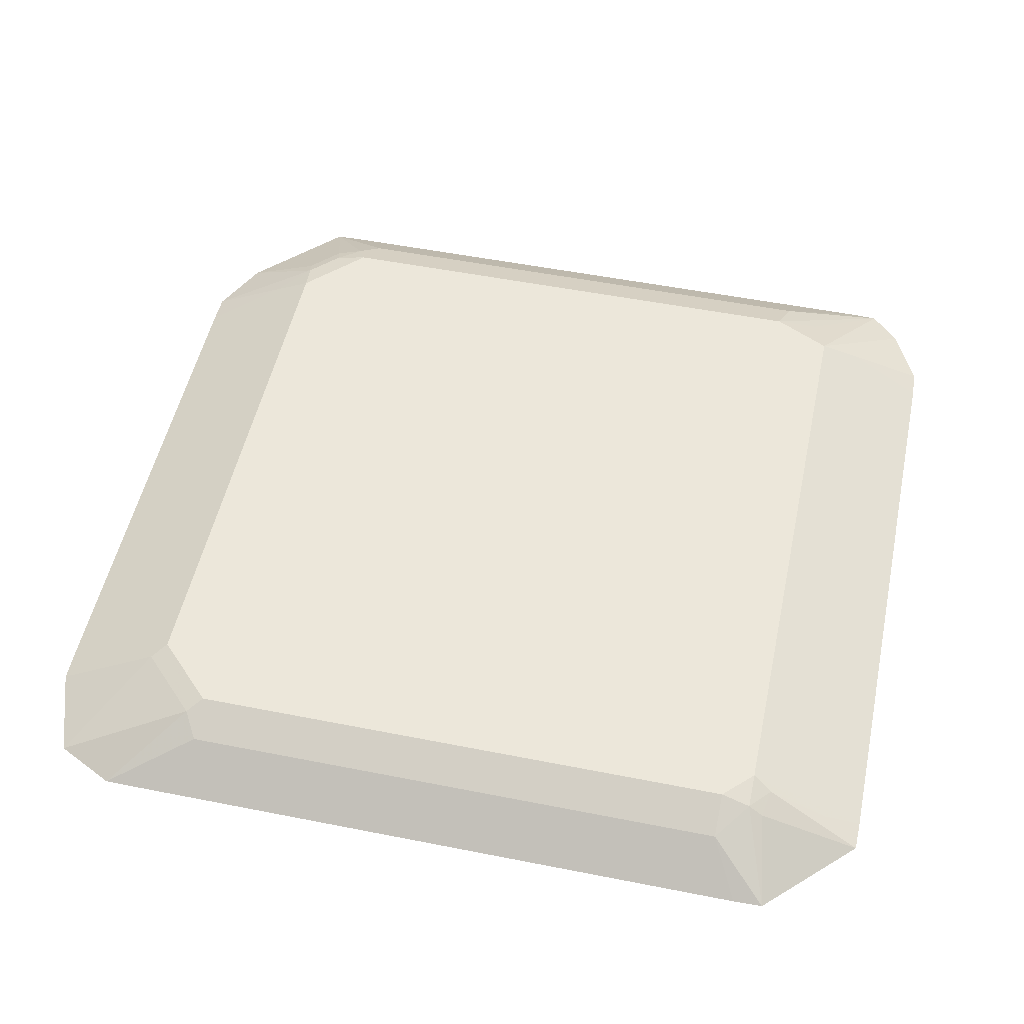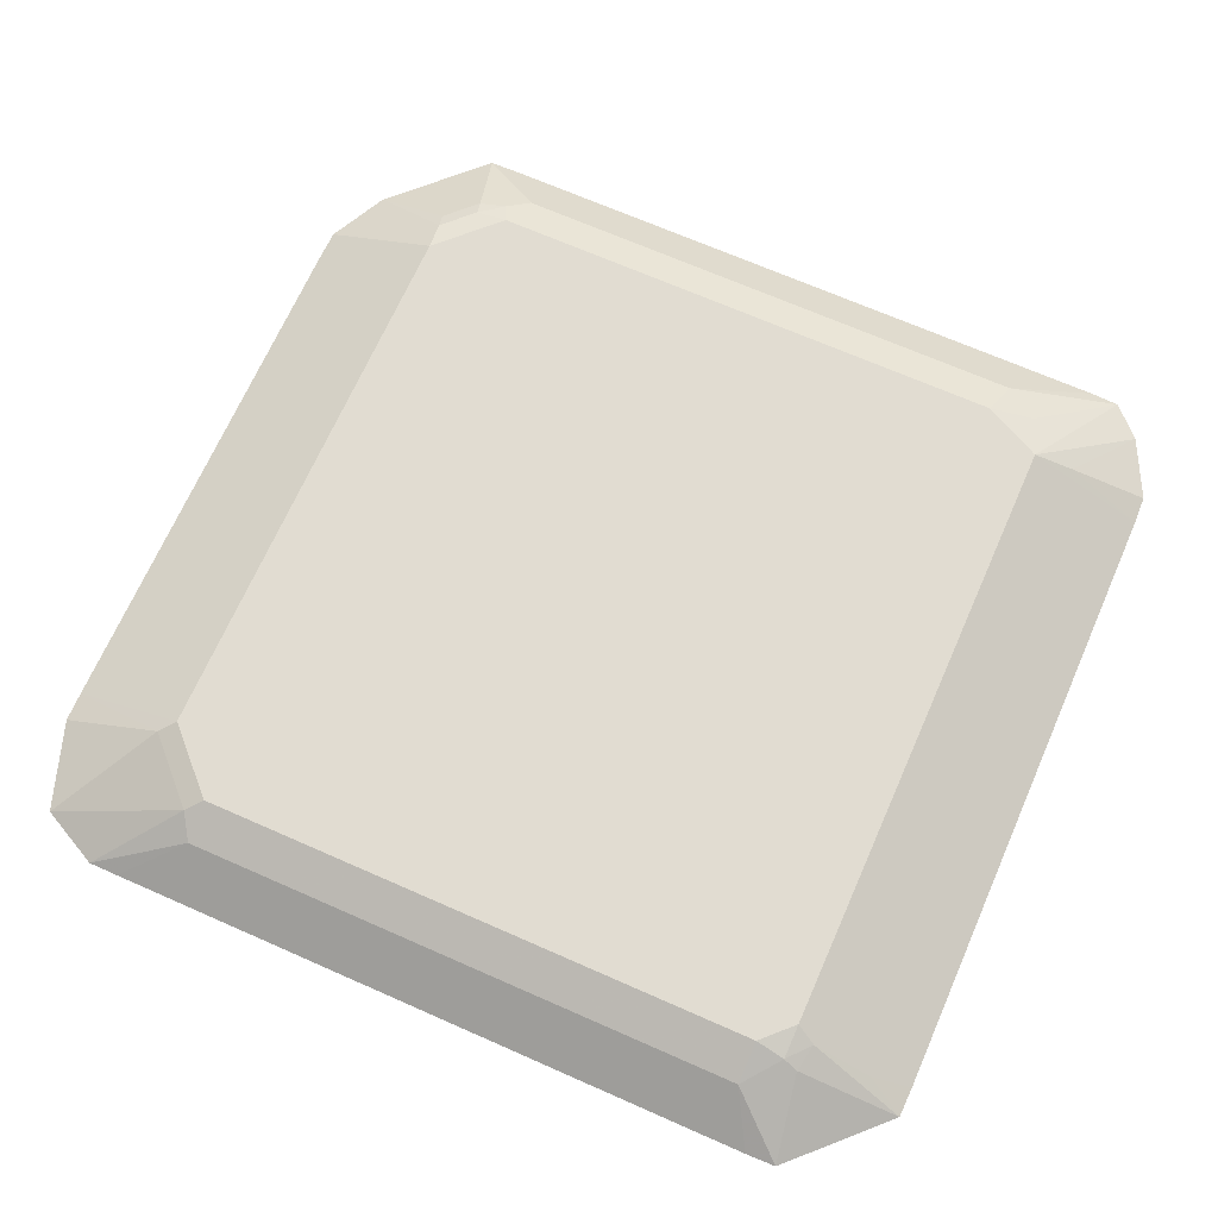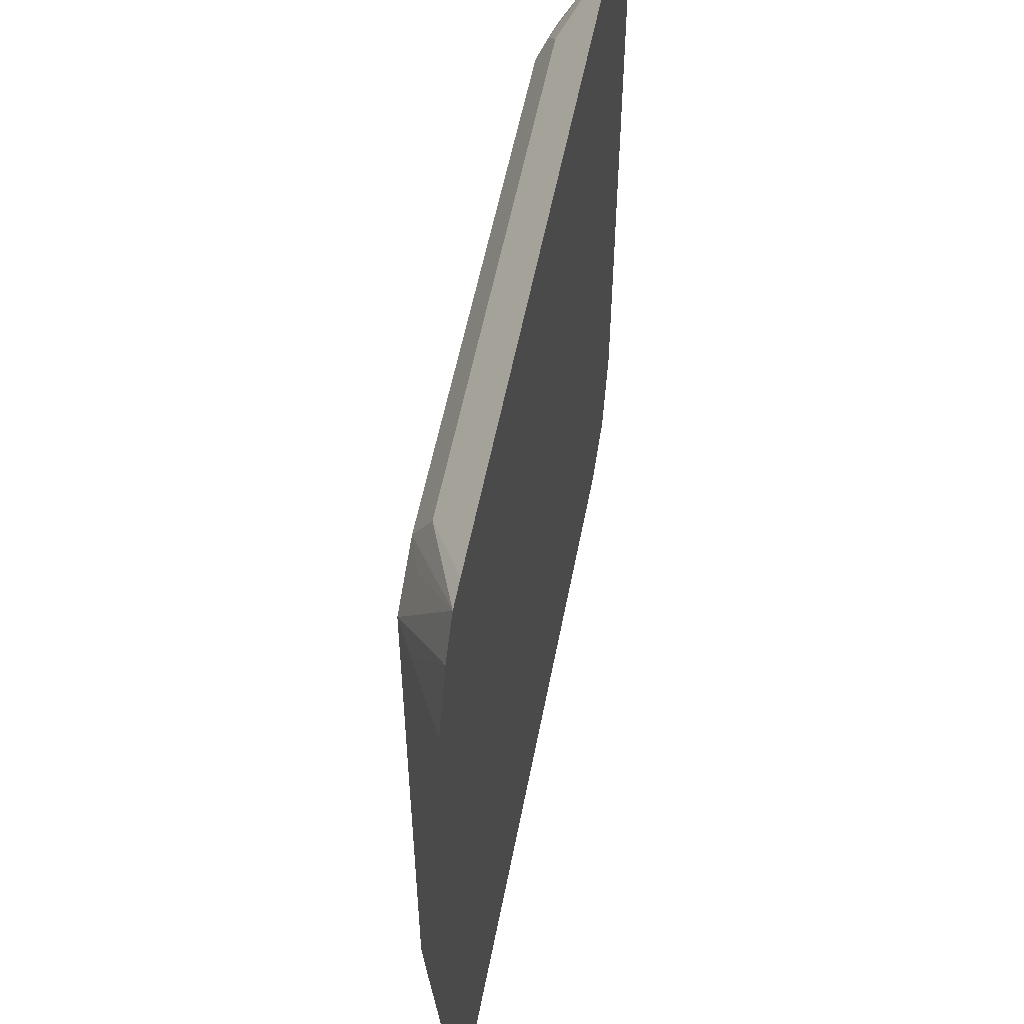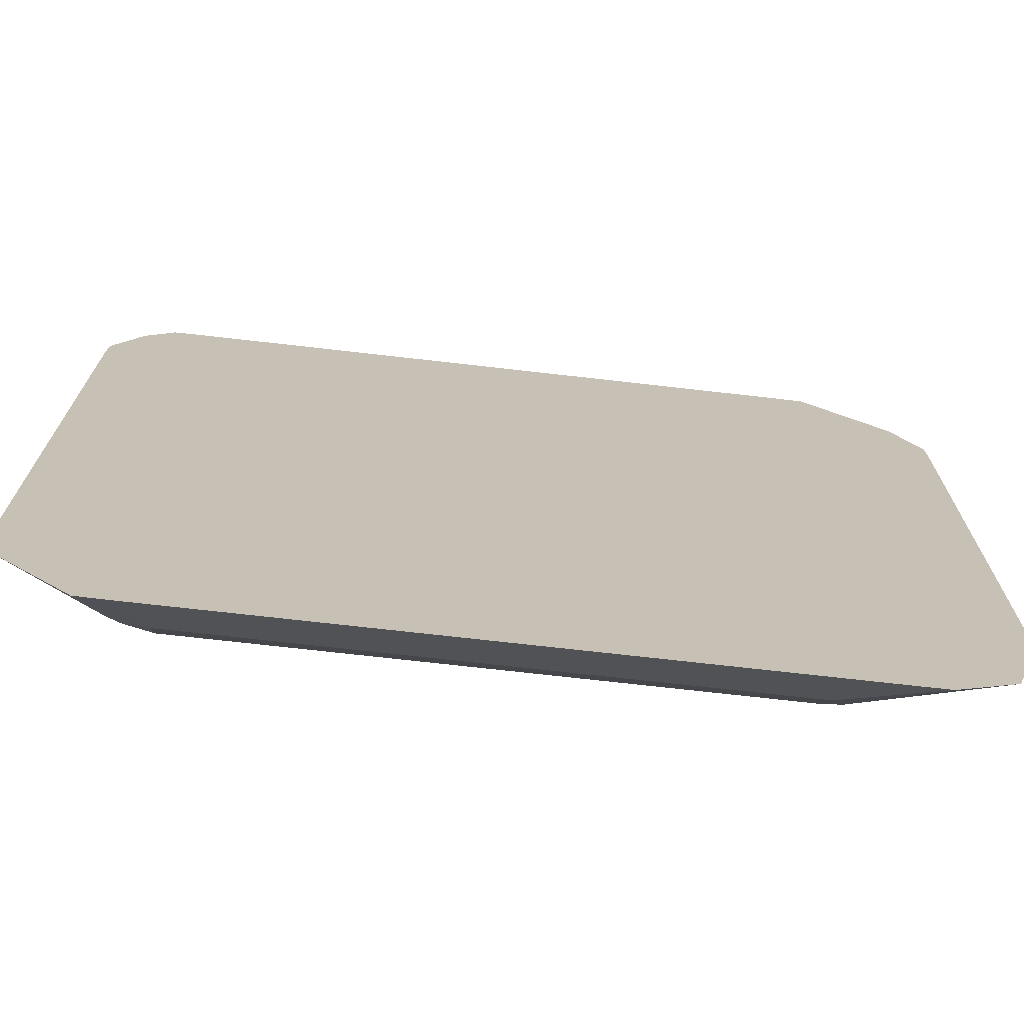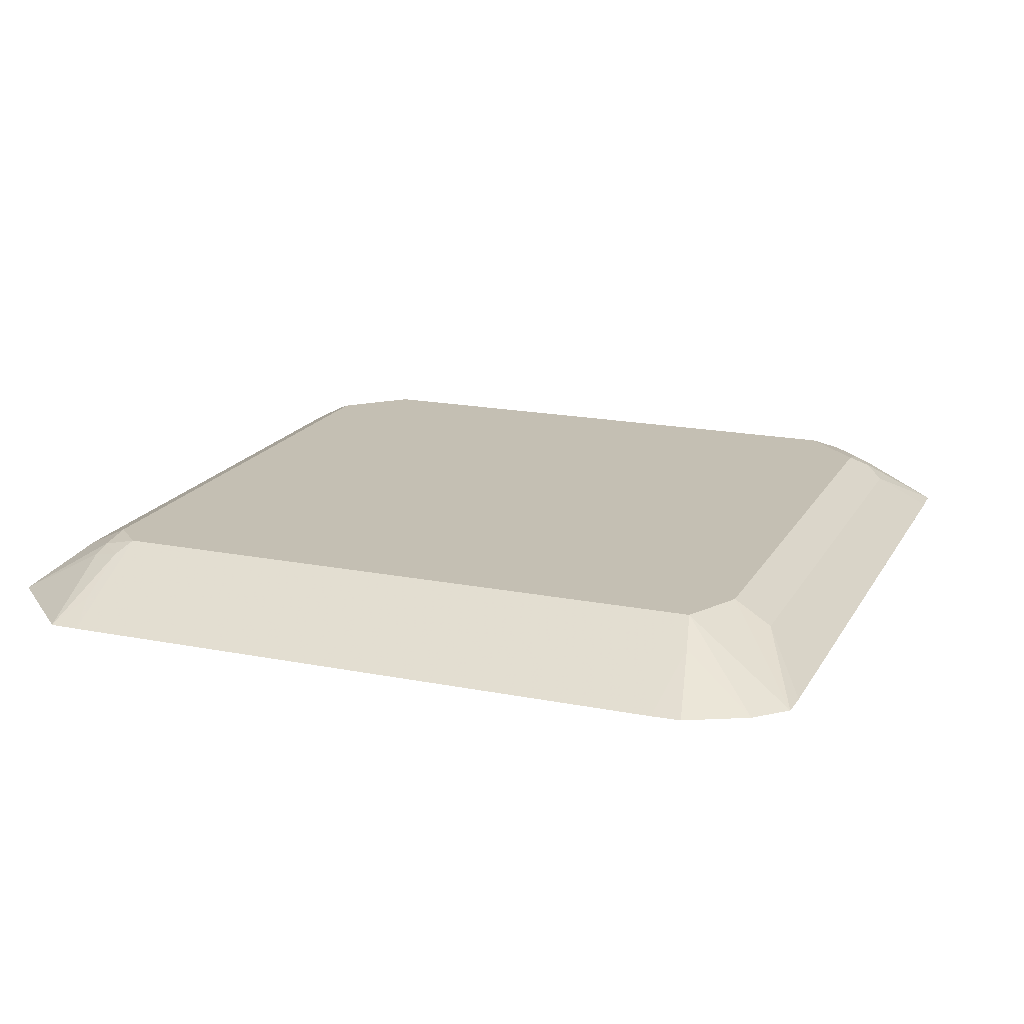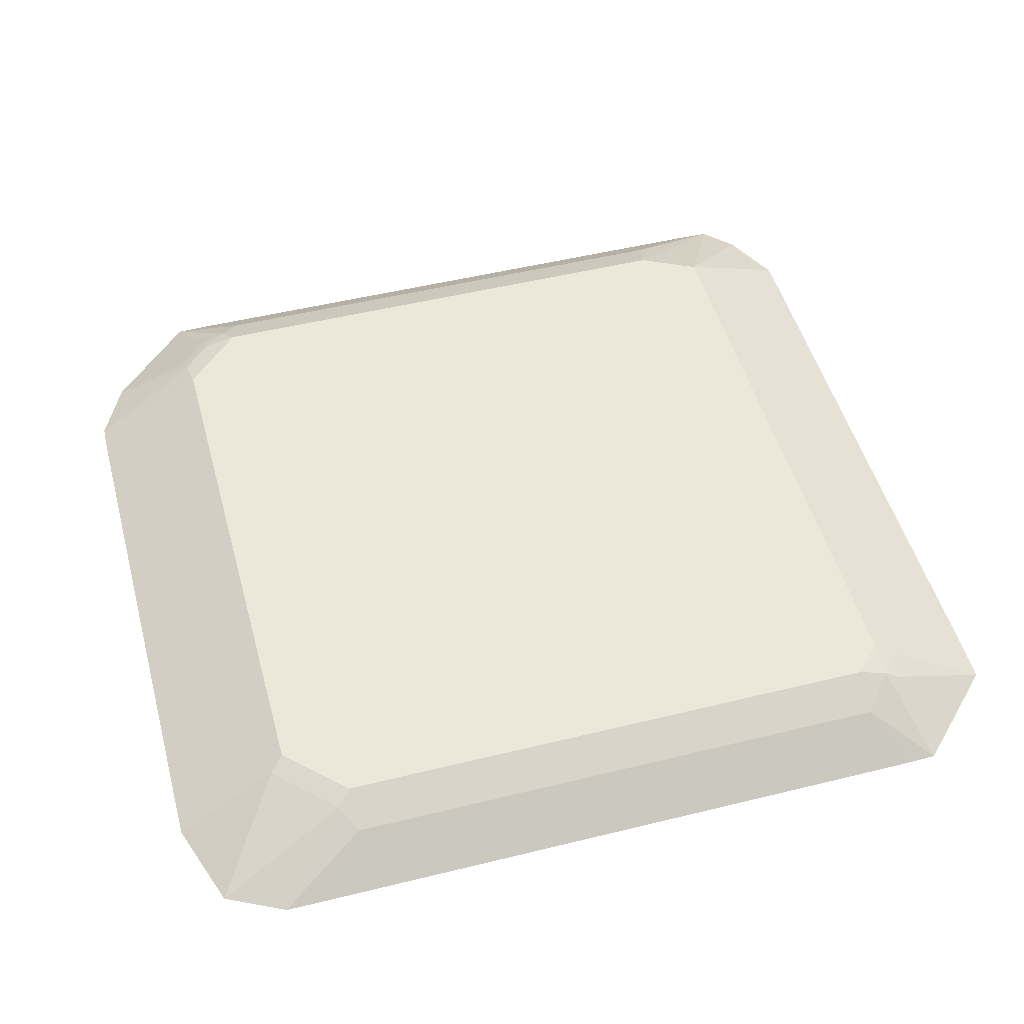
<metadata>
{"format":"obj","ext":"obj","renderer":"f3d","projection":"perspective","resolution":1024,"background":"white","views":[{"elev":52.0,"azim":12.1,"up":"+Z"},{"elev":69.0,"azim":23.8,"up":"+Z"},{"elev":55.5,"azim":100.9,"up":"+Y"},{"elev":-72.0,"azim":173.5,"up":"+Y"},{"elev":17.9,"azim":111.2,"up":"+Z"},{"elev":49.8,"azim":-15.2,"up":"+Z"}]}
</metadata>
<code>
v 0.1212 0.8496 0.09116
v 0.0944 0.8329 0.1045
v 0.131 0.8493 0.09116
v -0.101 0.8496 0.09116
v 0.09105 0.8195 0.1113
v -0.08767 0.8329 0.1045
v 0.1411 0.8392 0.09116
v 0.1062 0.8245 0.1062
v 0.1113 0.8093 0.1113
v -0.1112 0.8494 0.09116
v -0.09105 0.8195 0.1113
v -0.0944 0.8262 0.1079
v 0.1248 0.8127 0.1045
v 0.1512 0.8189 0.09116
v 0.1113 0.5969 0.1113
v 0.1315 0.7992 0.1012
v 0.1515 0.8091 0.09116
v -0.1037 0.8245 0.1062
v -0.1209 0.8397 0.09116
v -0.1024 0.8195 0.1088
v -0.1113 0.7992 0.1113
v 0.1113 0.5855 0.1088
v 0.118 0.5935 0.1079
v 0.1315 0.5969 0.1012
v 0.1012 0.5868 0.1113
v 0.1515 0.597 0.09116
v -0.1412 0.8195 0.09116
v -0.1138 0.8144 0.1062
v -0.1125 0.8093 0.1088
v -0.1113 0.607 0.1113
v -0.1248 0.7992 0.1045
v -0.1515 0.7891 0.09116
v -0.1315 0.7891 0.1012
v 0.1163 0.5843 0.1062
v 0.1012 0.5733 0.1045
v 0.1214 0.5569 0.09116
v 0.1513 0.5868 0.09116
v 0.1383 0.5935 0.0978
v -0.09105 0.5868 0.1113
v -0.1513 0.7992 0.09116
v -0.1163 0.602 0.1088
v -0.1315 0.6171 0.1012
v -0.1515 0.6073 0.09116
v 0.1315 0.567 0.09116
v 0.1416 0.5771 0.09116
v 0.1113 0.5567 0.09116
v -0.09105 0.5733 0.1045
v -0.09609 0.5817 0.1088
v -0.1515 0.5972 0.09116
v -0.1413 0.5668 0.09116
v -0.111 0.5567 0.09116
v -0.1211 0.5567 0.09116
f 22 35 36
f 22 36 34
f 22 25 35
f 23 34 37
f 22 34 23
f 21 42 30
f 21 33 42
f 21 32 33
f 21 31 32
f 21 29 31
f 16 24 26
f 18 28 29
f 18 27 28
f 18 19 27
f 16 26 17
f 15 25 22
f 15 38 24
f 15 23 38
f 23 37 38
f 15 22 23
f 13 17 14
f 18 29 20
f 24 38 26
f 34 44 45
f 25 47 35
f 47 48 52
f 12 18 20
f 41 50 48
f 41 49 50
f 41 43 49
f 39 48 47
f 35 51 46
f 35 47 51
f 35 46 36
f 34 45 37
f 25 39 47
f 34 36 44
f 32 43 42
f 31 40 32
f 30 43 41
f 30 42 43
f 30 48 39
f 30 41 48
f 29 40 31
f 27 29 28
f 27 40 29
f 26 38 37
f 32 42 33
f 11 29 21
f 1 32 40
f 11 12 20
f 1 10 4
f 1 19 10
f 1 27 19
f 1 40 27
f 1 43 32
f 1 49 43
f 1 50 49
f 1 52 50
f 1 51 52
f 1 46 51
f 1 36 46
f 1 44 36
f 1 45 44
f 1 37 45
f 1 26 37
f 1 17 26
f 1 14 17
f 1 7 14
f 1 3 7
f 1 2 3
f 47 52 51
f 1 4 6
f 1 6 2
f 2 5 3
f 2 6 12
f 10 19 18
f 10 18 12
f 9 17 13
f 9 16 17
f 9 24 16
f 9 15 24
f 7 9 13
f 7 13 14
f 6 10 12
f 5 15 9
f 11 20 29
f 5 25 15
f 5 30 39
f 5 21 30
f 5 11 21
f 5 9 8
f 4 10 6
f 3 9 7
f 3 8 9
f 3 5 8
f 2 11 5
f 2 12 11
f 5 39 25
f 48 50 52

</code>
